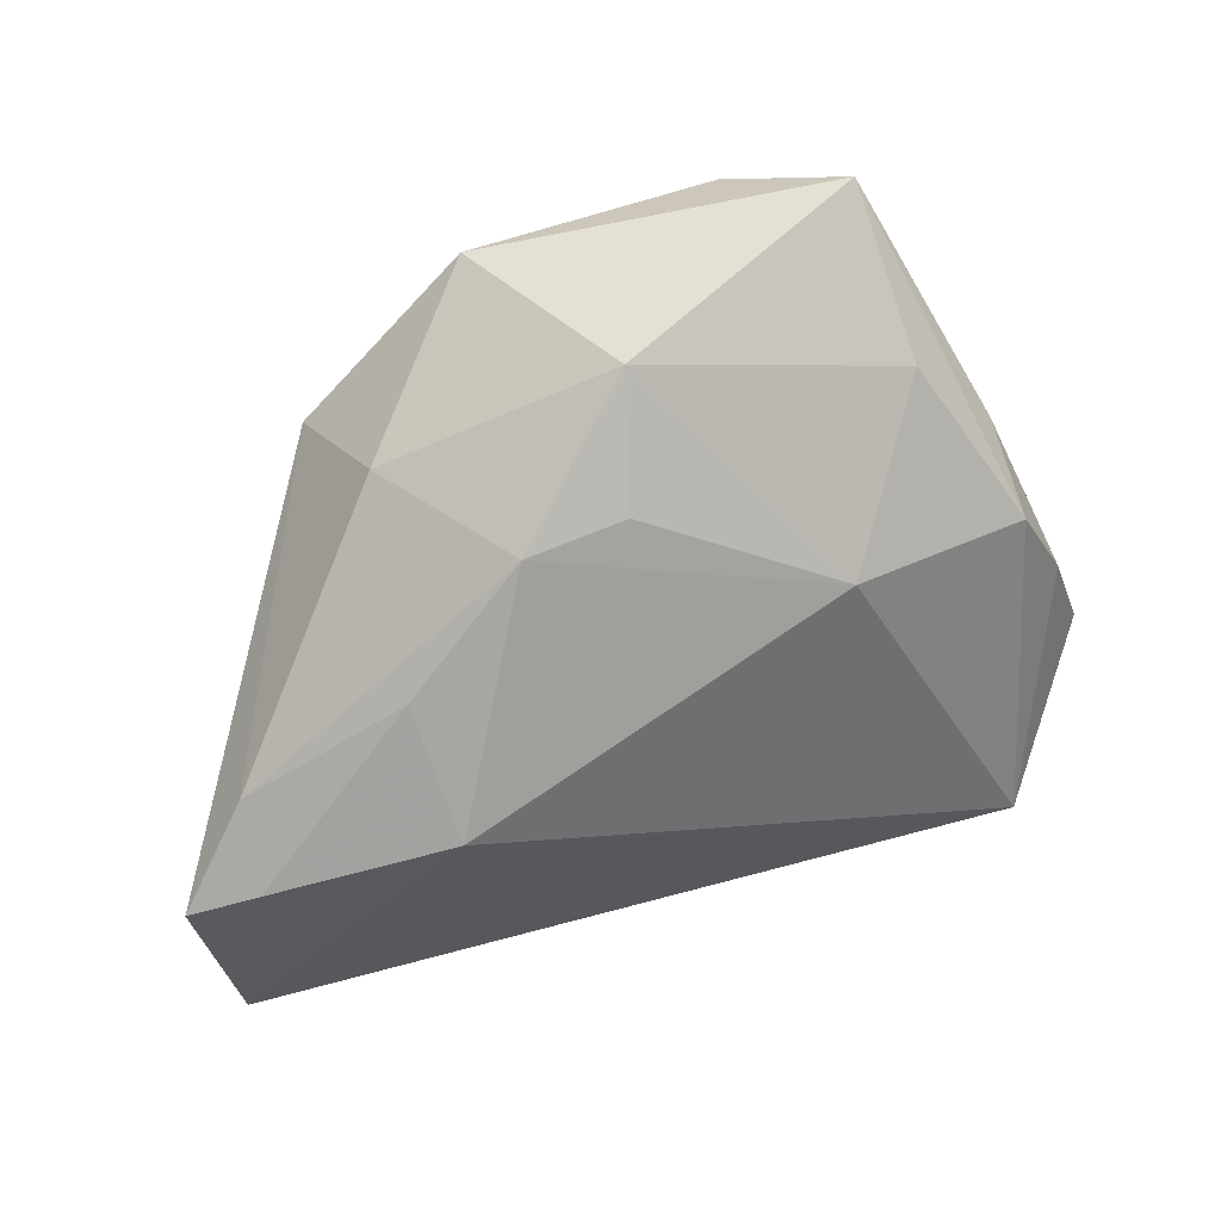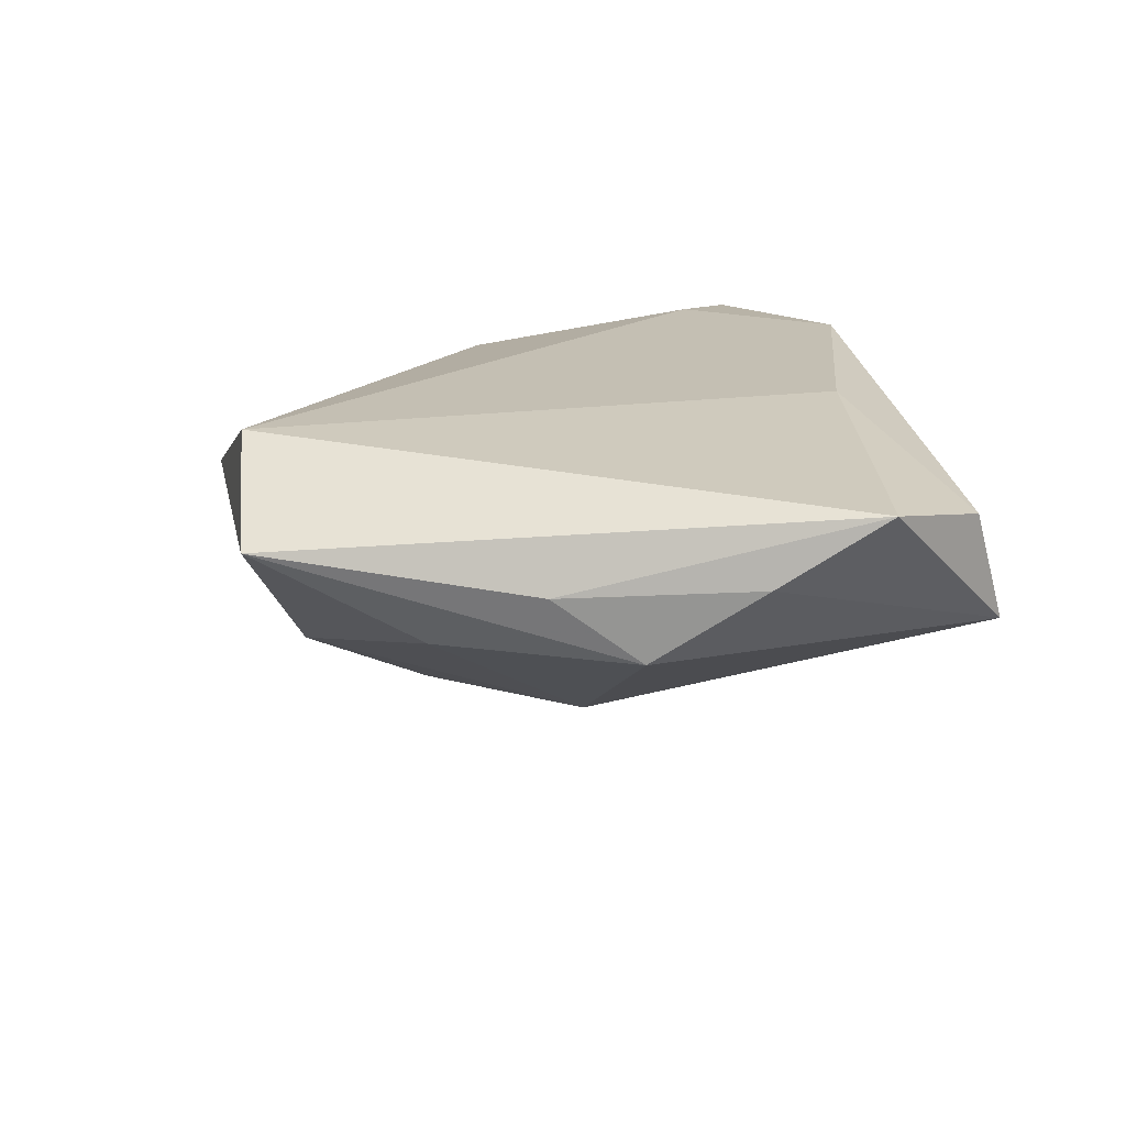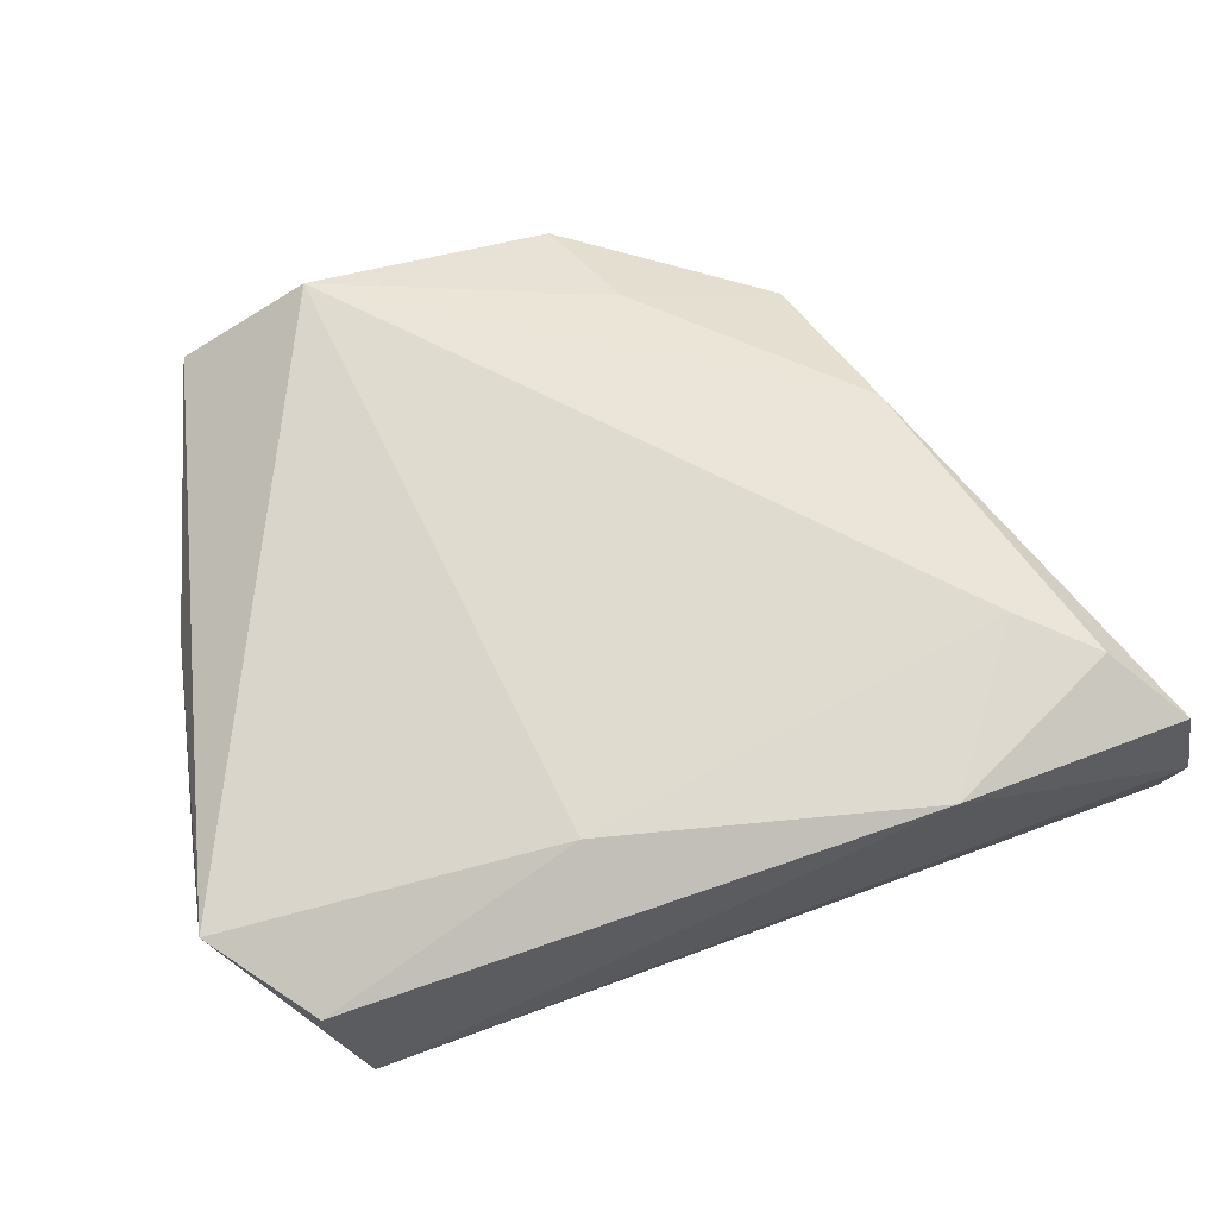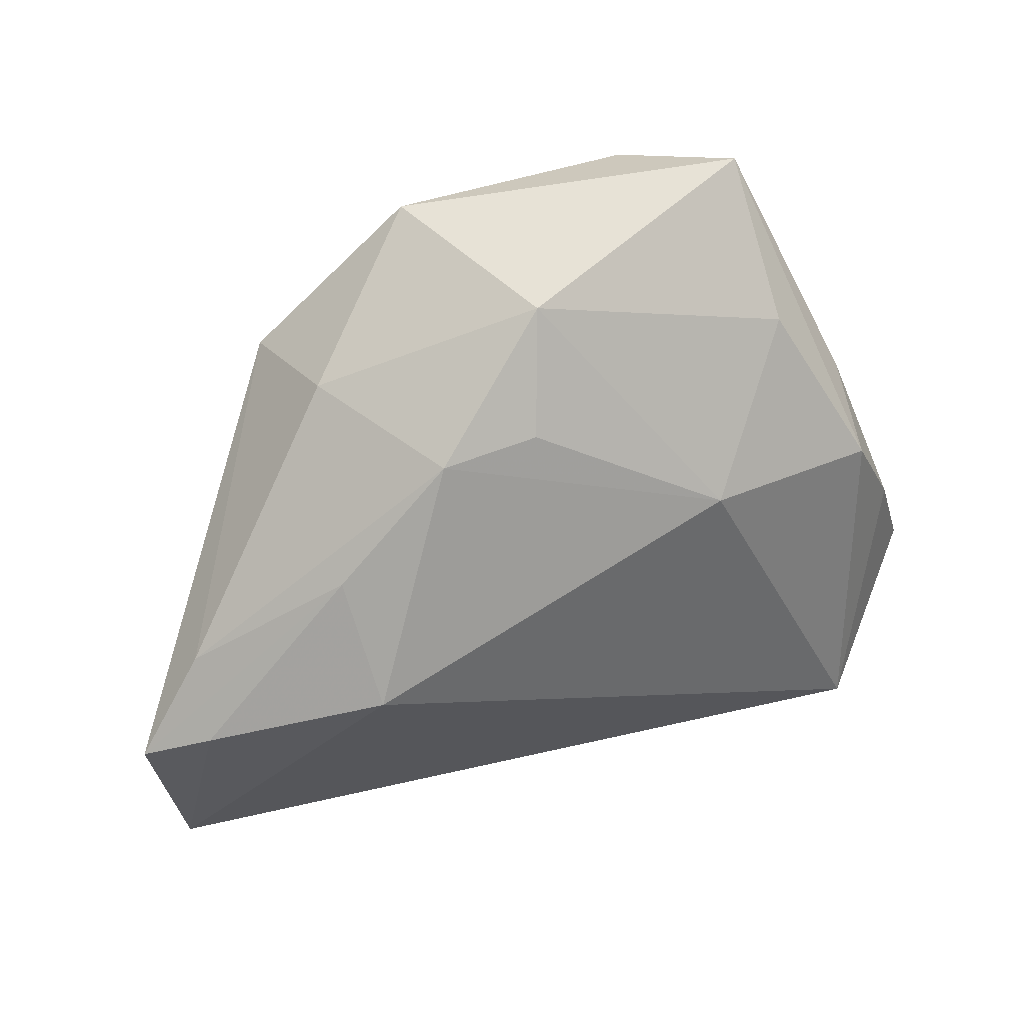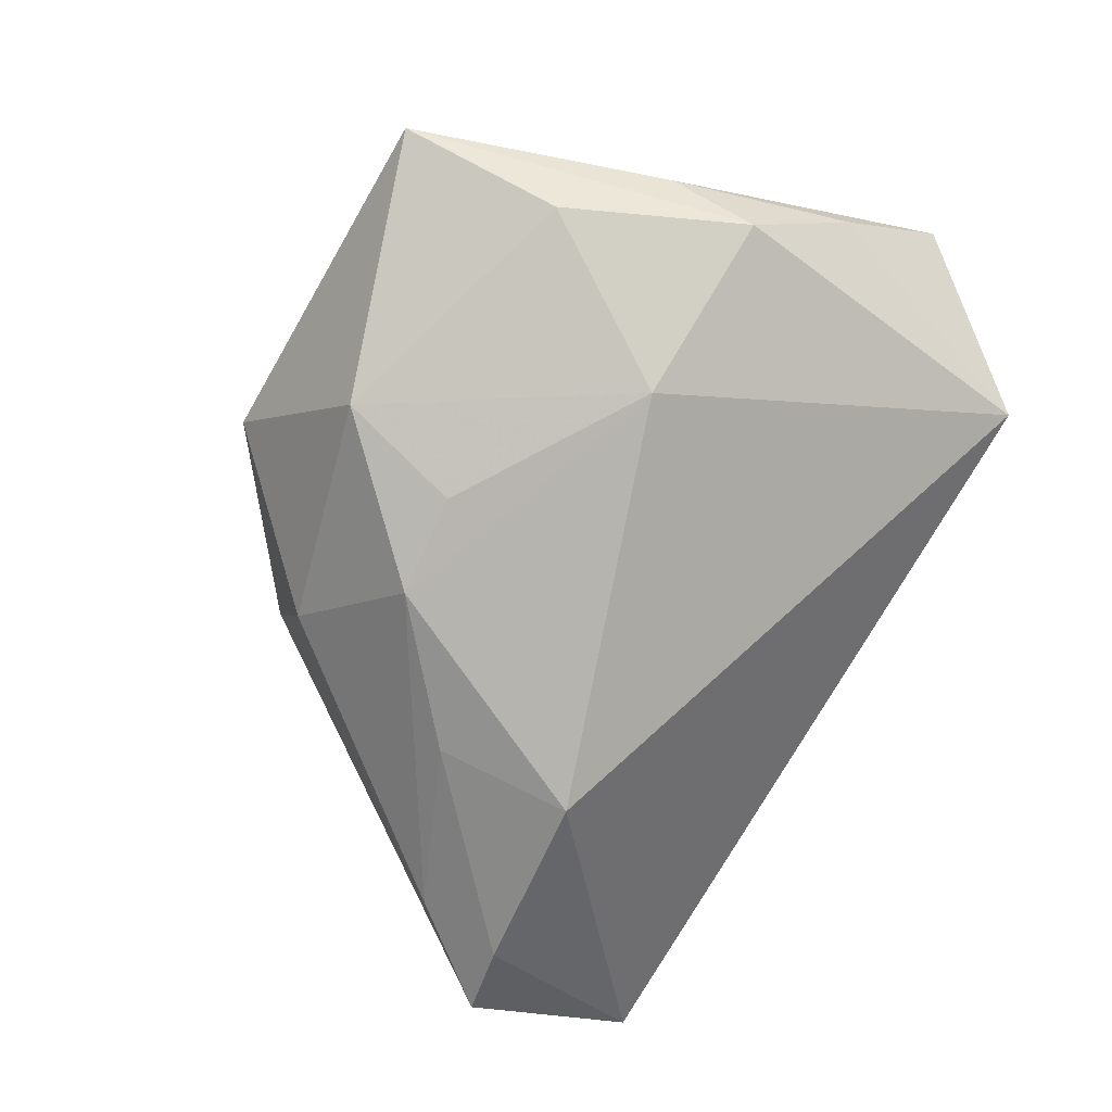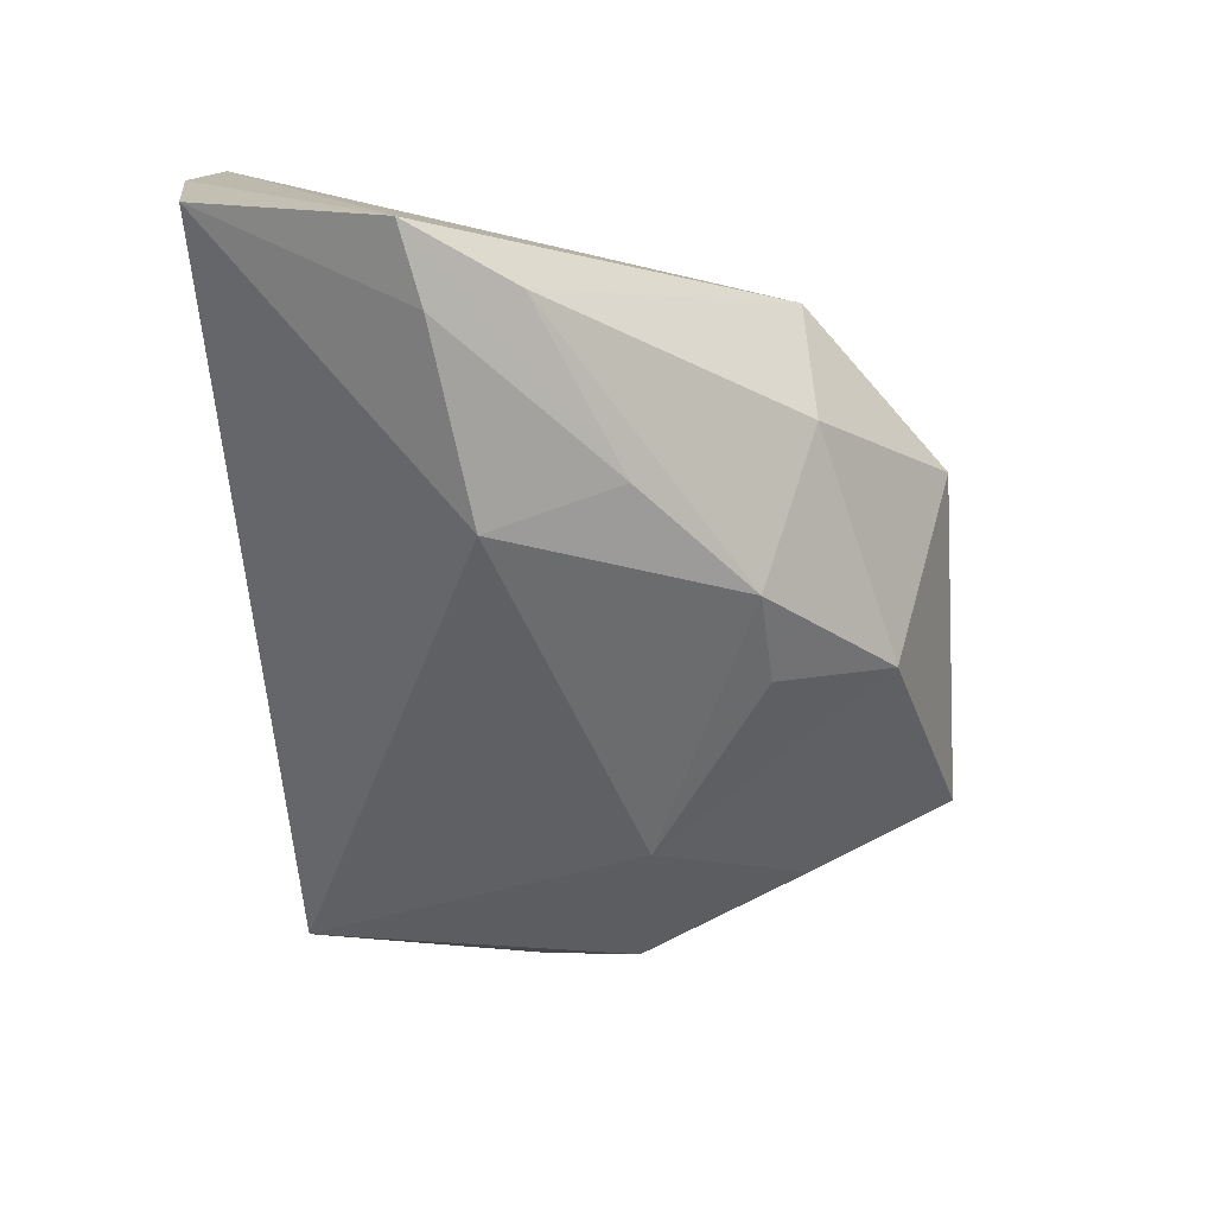
<metadata>
{"format":"obj","ext":"obj","renderer":"f3d","projection":"perspective","resolution":1024,"background":"white","views":[{"elev":-58.2,"azim":12.3,"up":"+Z"},{"elev":17.8,"azim":80.5,"up":"+Z"},{"elev":70.5,"azim":159.5,"up":"+Z"},{"elev":-57.6,"azim":9.4,"up":"+Z"},{"elev":-62.0,"azim":61.7,"up":"+Z"},{"elev":-68.0,"azim":-84.4,"up":"+Z"}]}
</metadata>
<code>
v -0.05149 0.033 -0.01652
v -0.01906 -0.01095 -0.02473
v 0.051 -0.005763 -0.001469
v -0.03162 -0.0125 0.01503
v -0.01662 0.005269 -0.02983
v -0.05032 0.009627 -0.02795
v -0.00559 -0.0479 0.007386
v 0.01111 -0.03904 -0.0105
v 0.04446 0.0351 -0.0008159
v 0.008523 -0.02432 -0.01726
v 0.05637 0.01905 0.01505
v 0.03875 -0.04671 0.00905
v -0.05057 0.0351 -0.0007477
v -0.01895 -0.03195 -0.009199
v -0.003424 -0.02381 -0.02091
v 0.04753 0.03081 0.01219
v 0.03078 -0.008793 -0.01383
v -0.009683 -0.03503 0.01264
v 0.01681 0.02383 0.01858
v -0.04072 0.007887 -0.02914
v -0.04186 0.02402 0.0174
v -0.02829 -0.03189 0.005937
v -0.04858 0.03275 0.01271
v 0.04922 -0.01571 0.005769
v -0.04082 -0.002178 -0.02429
v -0.03383 0.01666 0.01858
v 0.0236 -0.04577 0.01858
v 0.04169 -0.02752 -0.001096
v 0.05458 0.006637 0.007159
v -0.02063 0.03388 0.01851
f 6 23 13
f 13 1 6
f 23 30 13
f 9 16 11
f 1 13 9
f 9 13 30
f 30 16 9
f 22 23 6
f 5 9 17
f 1 9 5
f 11 27 12
f 12 24 11
f 21 30 23
f 26 30 21
f 19 27 11
f 11 16 19
f 19 16 30
f 19 26 27
f 19 30 26
f 17 9 3
f 24 12 3
f 15 5 17
f 15 2 5
f 8 14 15
f 28 8 17
f 28 12 8
f 17 3 28
f 28 3 12
f 26 21 4
f 22 18 4
f 23 22 4
f 4 21 23
f 27 26 4
f 4 18 27
f 29 9 11
f 29 3 9
f 11 24 29
f 24 3 29
f 22 14 7
f 7 14 8
f 27 18 7
f 7 18 22
f 7 12 27
f 8 12 7
f 20 2 6
f 5 2 20
f 6 1 20
f 1 5 20
f 6 2 25
f 25 22 6
f 25 14 22
f 25 15 14
f 2 15 25
f 17 8 10
f 10 15 17
f 8 15 10

</code>
